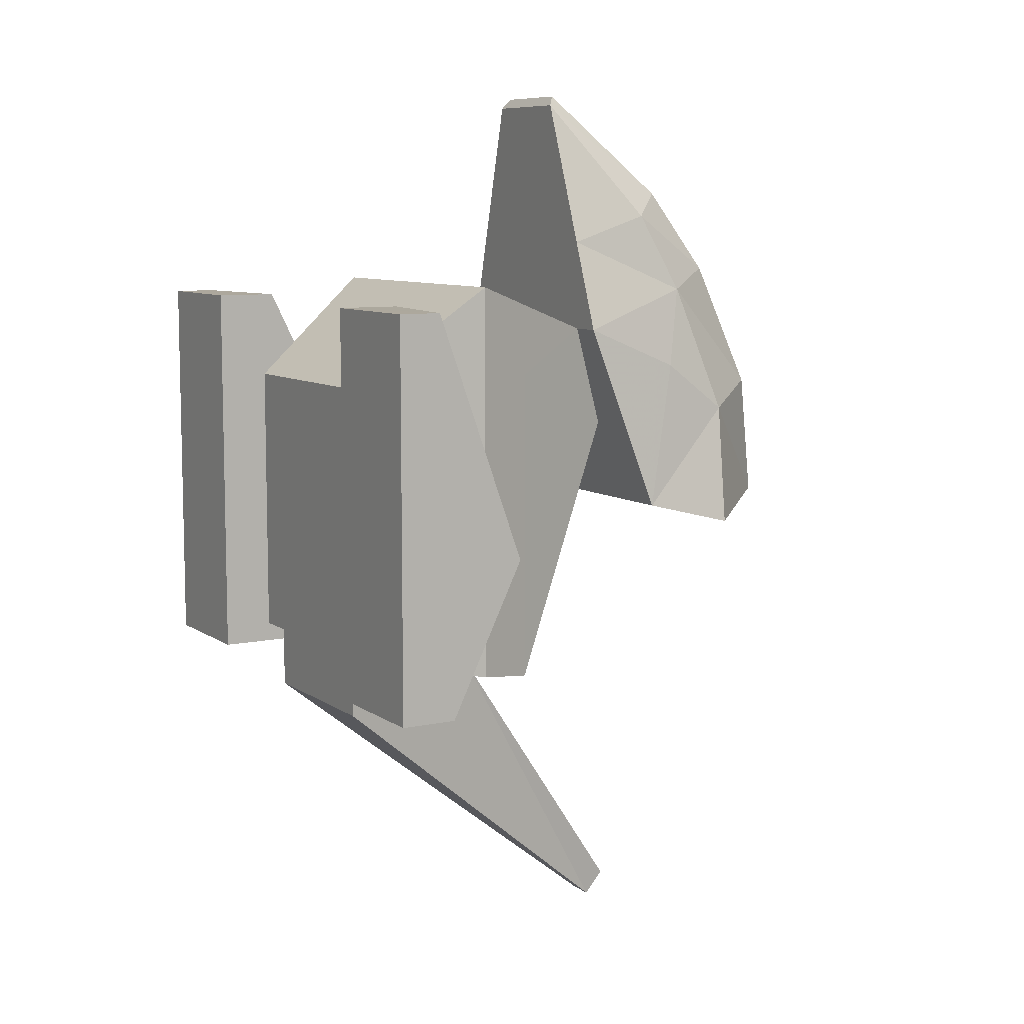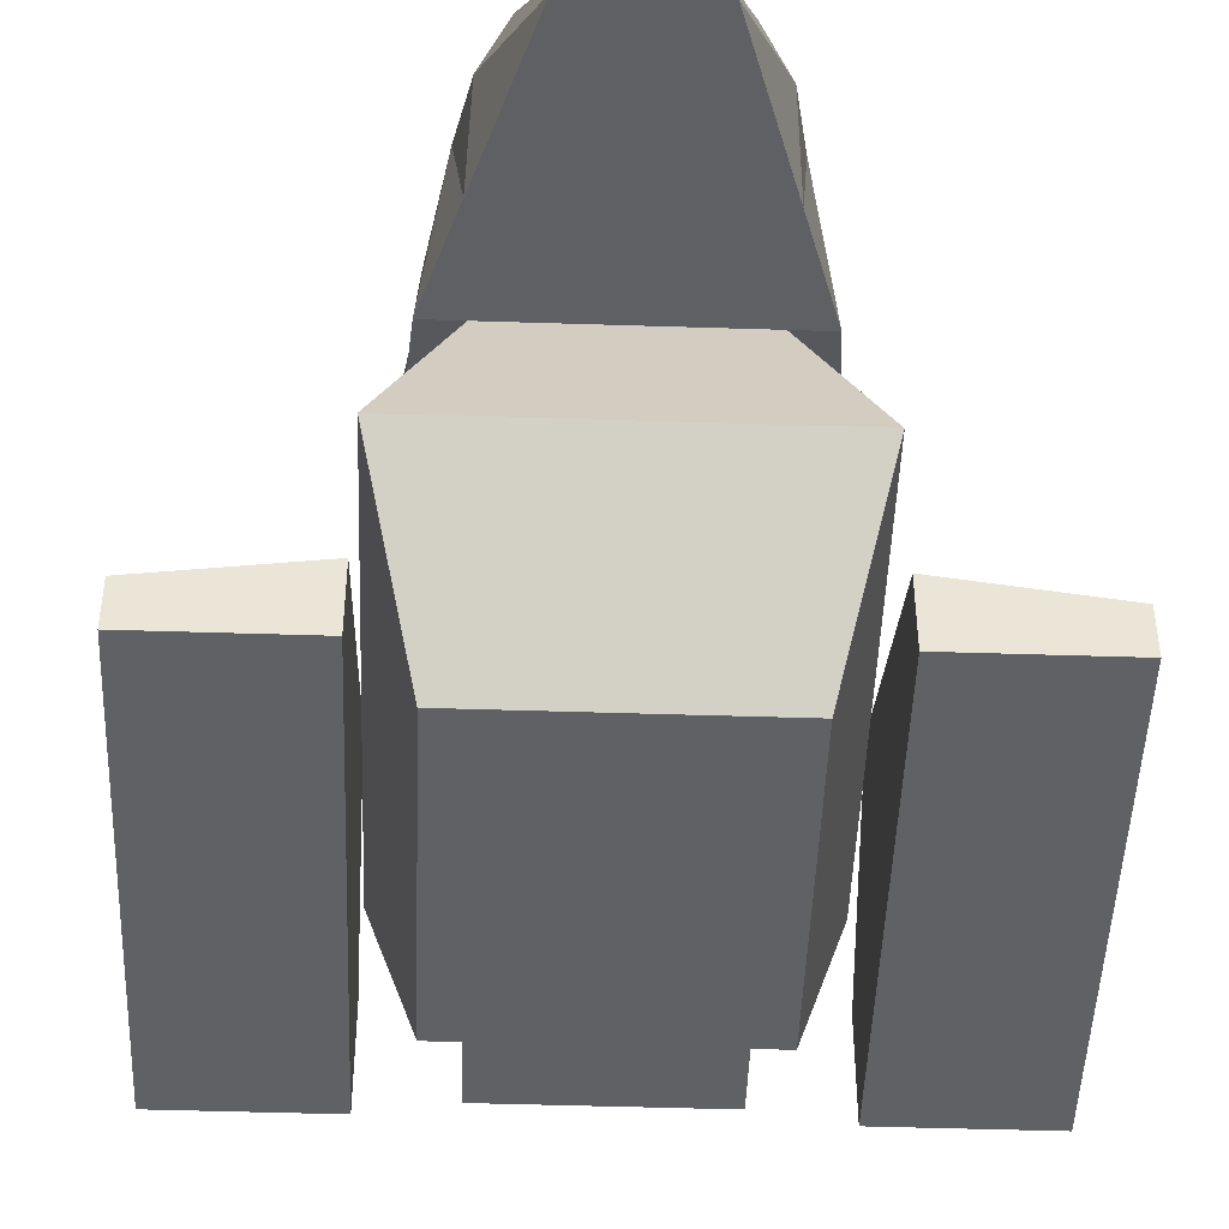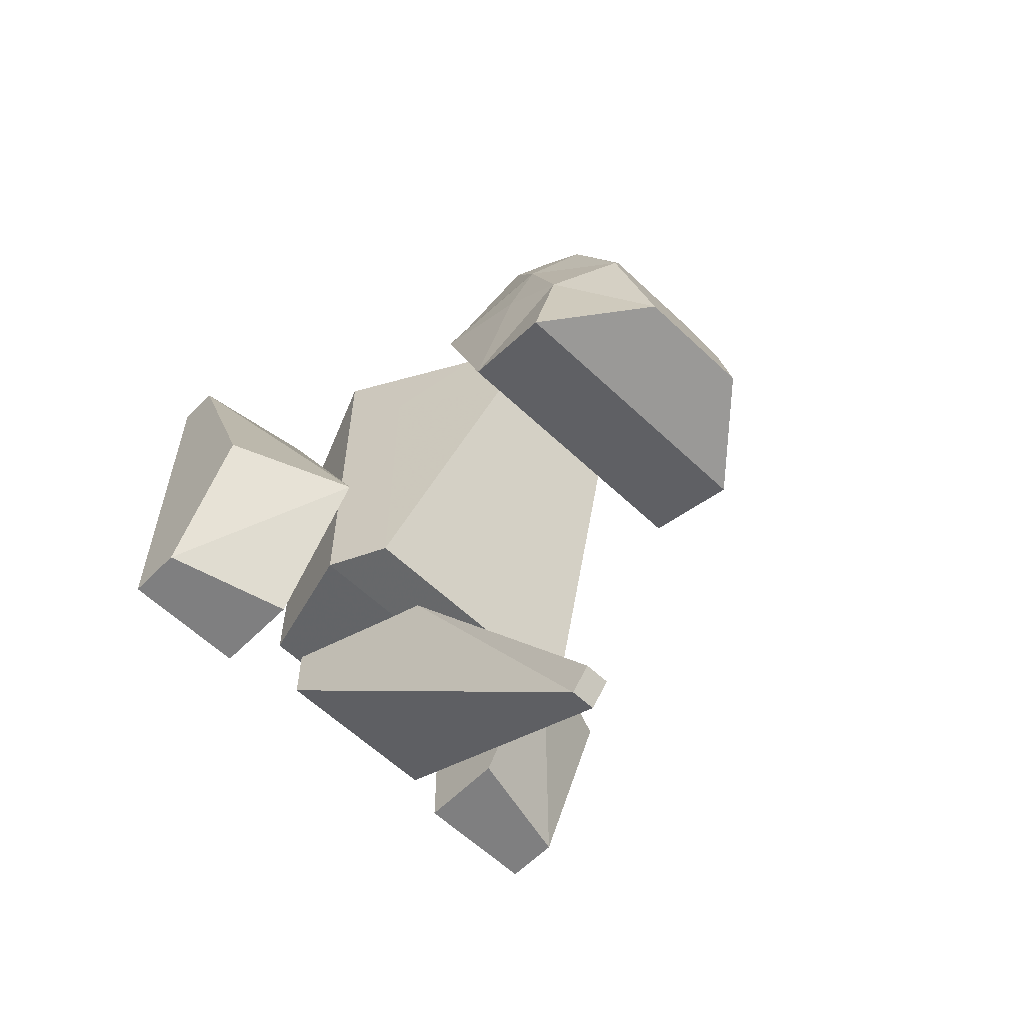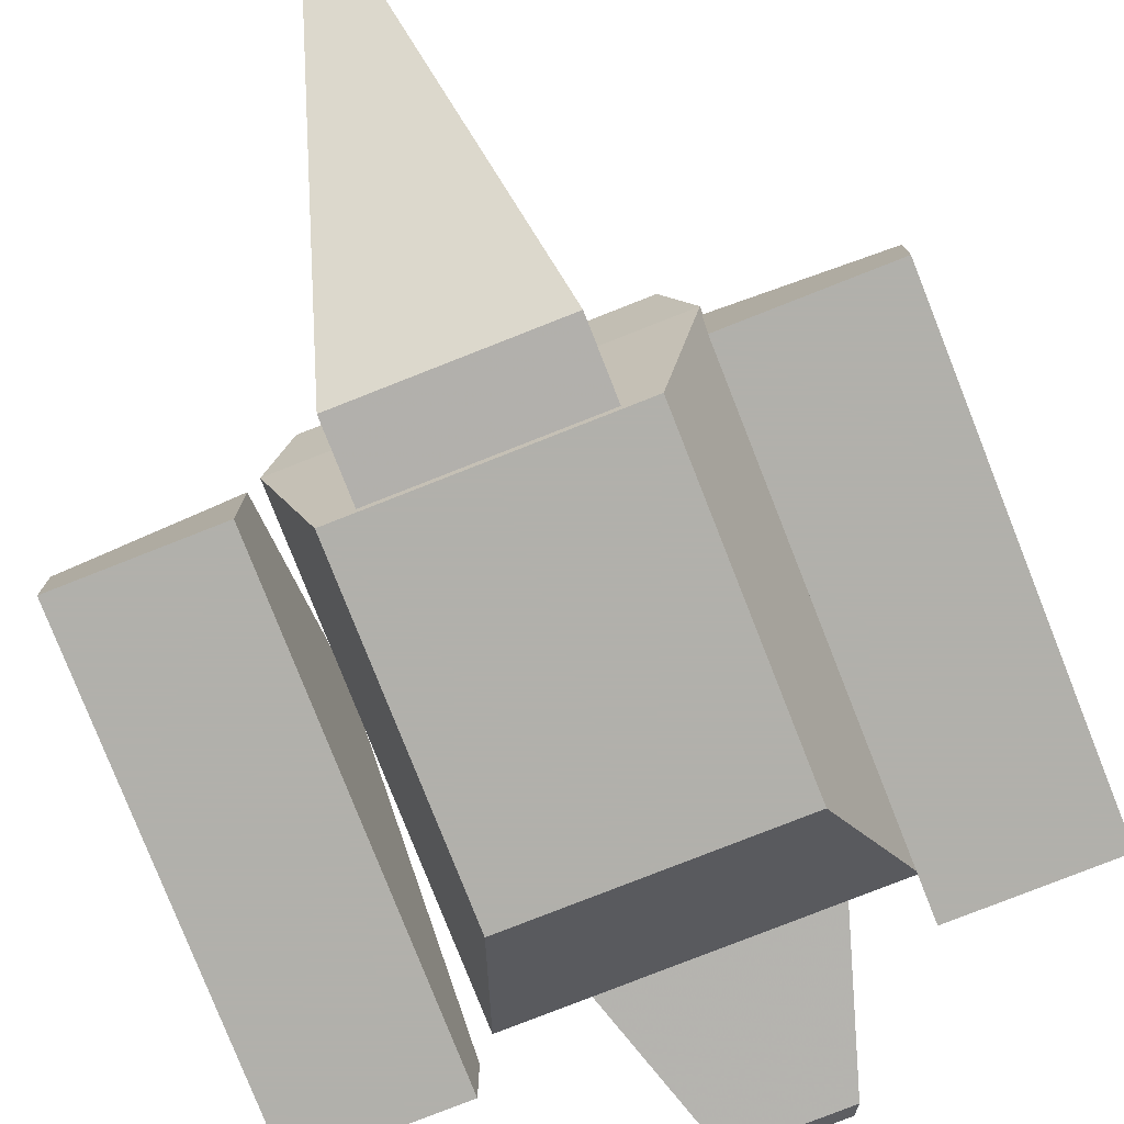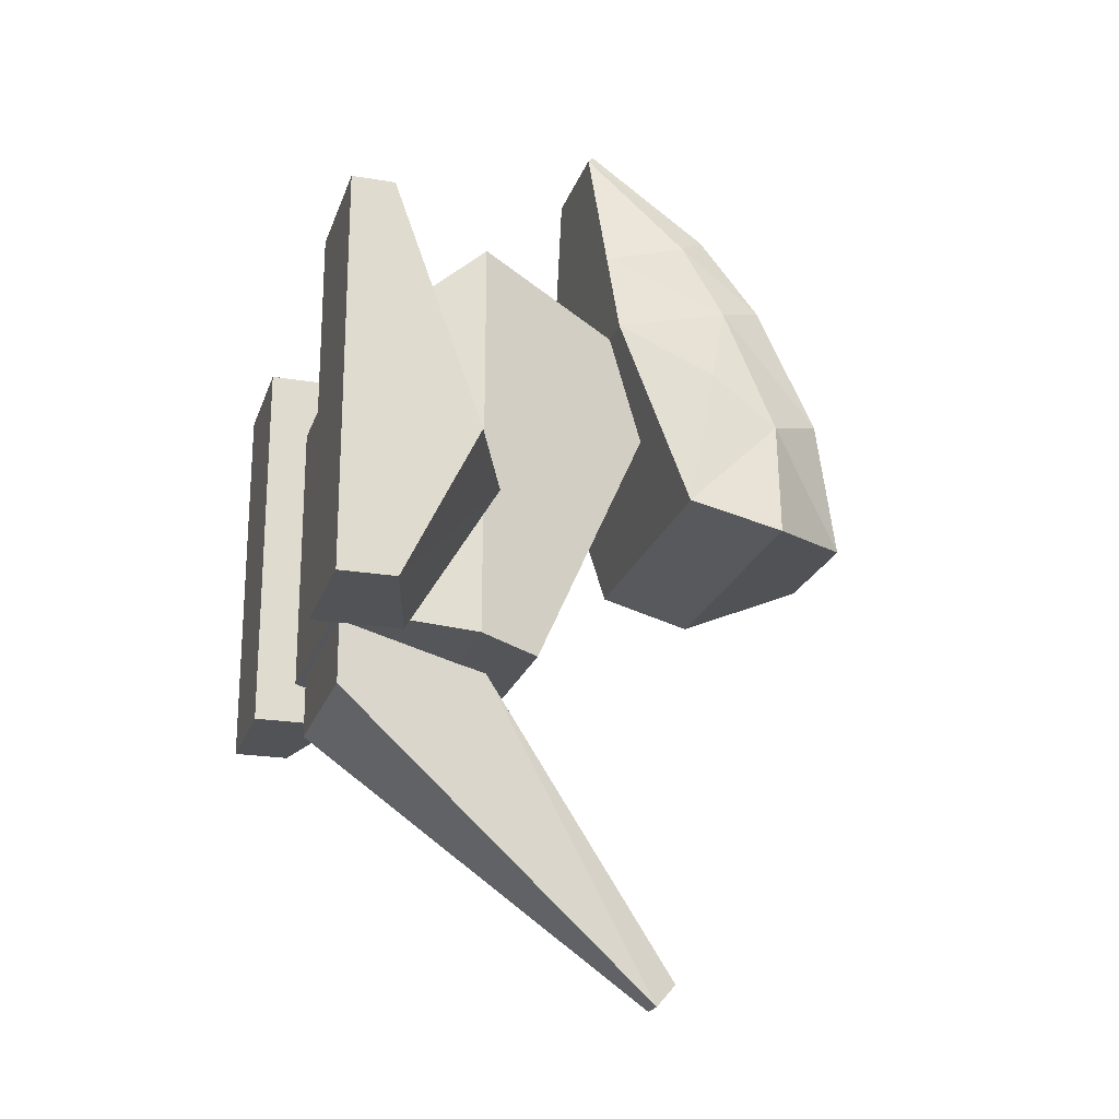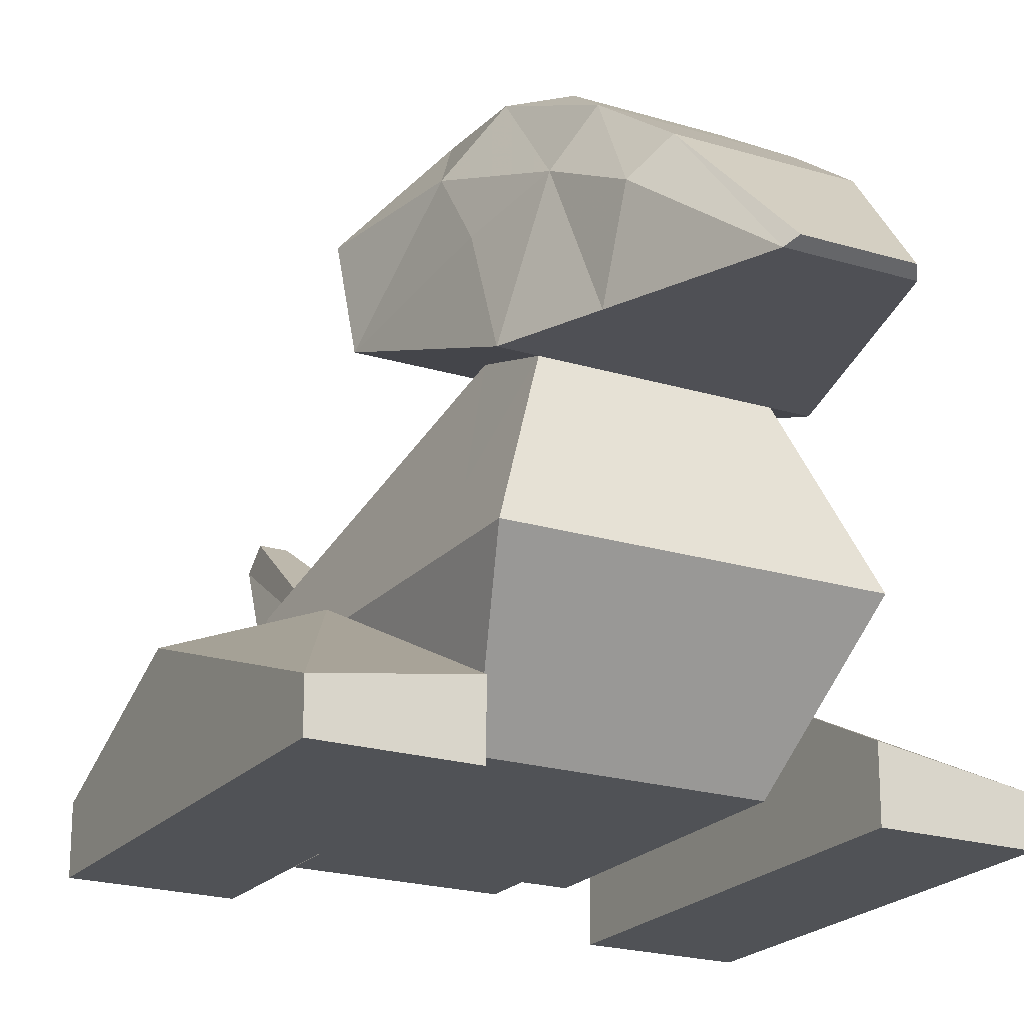
<metadata>
{"format":"obj","ext":"obj","renderer":"f3d","projection":"perspective","resolution":1024,"background":"white","views":[{"elev":8.6,"azim":59.8,"up":"+Z"},{"elev":-47.0,"azim":-2.1,"up":"+Y"},{"elev":-59.7,"azim":135.8,"up":"+Z"},{"elev":-78.5,"azim":-158.5,"up":"+Y"},{"elev":-22.0,"azim":73.7,"up":"+Z"},{"elev":-21.1,"azim":-28.8,"up":"+Y"}]}
</metadata>
<code>
o model
v 0 1.561 -0.5136
v 1.039 1.561 -0.5136
v 0 2.236 -0.3662
v 1.008 0.8952 -0.3459
v 0.9008 0.4214 1.008
v 0 0.8952 -0.3459
v -1.039 1.561 -0.5136
v 0 0.4214 1.008
v 0.806 -1.522 -1.338
v 1.075 -0.6135 -1.508
v 0 -1.522 0.6391
v 0.806 -1.522 0.6391
v 0.5667 0.6804 0.268
v 0.9052 -0.18 0.6976
v 0 -0.6135 -1.508
v 0 -0.18 -1.577
v 0.9052 -0.18 -1.577
v 0 0.6804 0.268
v 0 0.4214 1.008
v -0.5667 0.6804 0.268
v -0.806 -1.522 -1.338
v 0 -1.522 -1.338
v -0.806 -1.522 0.6391
v -0.9052 -0.18 0.6976
v -0.6695 0.4214 1.008
v -0.9052 -0.18 -1.577
v -1.075 -0.6135 -1.508
v 0.5972 2.028 0.5417
v 0.5771 1.612 1.443
v 0.6702 0.9967 1.854
v 0.7656 1.271 1.293
v 0 1.201 2.024
v 0.8742 1.609 0.362
v 0.4364 2.236 -0.3662
v -0.4349 1.928 0.9676
v 0 1.928 0.9676
v 0 2.028 0.5417
v 0 1.612 1.443
v -0.5771 1.612 1.443
v -0.5085 1.201 2.024
v -0.6927 0.3976 1.661
v -0.9008 0.4214 1.008
v -0.8872 1.135 0.7149
v -1.008 0.8952 -0.3459
v -0.8742 1.609 0.362
v -0.4364 2.236 -0.3662
v 0.5085 1.201 2.024
v 0.3655 0.3604 2.688
v 0.3148 0.4064 2.756
v 0 0.3604 2.688
v 0 0.3976 1.661
v 0.6927 0.3976 1.661
v -0.3148 0.4064 2.756
v -0.6702 0.9967 1.854
v 0 0.4064 2.756
v -0.3655 0.3604 2.688
v 0 -0.6135 1.357
v 1.075 -0.6135 1.357
v 0.6695 0.4214 1.008
v -1.075 -0.6135 1.357
v 0.8872 1.135 0.7149
v 0.4349 1.928 0.9676
v -0.7656 1.271 1.293
v -0.5972 2.028 0.5417
v 0.3755 -0.4002 -1.543
v 0 -1.48 -1.345
v 0.6138 -1.48 -1.345
v 0 0.8974 -3.712
v 0.09035 0.8974 -3.712
v -0.6138 -1.479 -1.791
v -0.09035 0.8974 -3.712
v -0.3755 -0.4002 -1.543
v -0.6138 -1.48 -1.345
v 0 1.035 -3.553
v 1.982 -1.764 -0.4704
v 1.982 -1.764 1.24
v 1.075 -1.764 -0.4704
v 1.075 -1.764 1.24
v 1.982 -1.469 1.24
v 1.075 -1.764 -1.539
v -1.075 -1.764 -1.539
v -1.075 -1.764 1.24
v -1.982 -1.764 1.24
v -1.982 -1.372 -1.539
v 1.075 -0.4965 -0.4704
v 1.075 -1.331 1.24
v 1.075 -1.135 -1.539
v 1.982 -1.764 -1.539
v -1.075 -1.331 1.24
v -1.075 -1.135 -1.539
v -1.075 -1.764 -0.4704
v -1.982 -0.8502 -0.4704
v -1.982 -1.764 -0.4704
v -1.982 -1.764 -1.539
v 1.982 -0.8502 -0.4704
v 1.982 -1.372 -1.539
v -1.075 -0.4965 -0.4704
v -1.982 -1.469 1.24
v 0.0909 1.035 -3.553
v 0 -0.4002 -1.543
v 0.6138 -1.479 -1.791
v -0.0909 1.035 -3.553
v 0 -1.479 -1.791
f 6 1 4
f 4 1 2
f 2 1 34
f 34 1 3
f 4 5 6
f 6 5 8
f 5 52 8
f 8 52 51
f 1 46 3
f 7 46 1
f 7 1 44
f 44 1 6
f 41 8 51
f 42 8 41
f 44 6 42
f 42 6 8
f 22 15 9
f 9 15 10
f 9 11 22
f 12 11 9
f 9 10 12
f 12 10 58
f 58 10 14
f 14 10 17
f 13 14 17
f 59 14 13
f 10 15 17
f 17 15 16
f 17 16 13
f 13 16 18
f 19 13 18
f 59 13 19
f 18 20 19
f 16 20 18
f 19 20 25
f 21 15 22
f 11 21 22
f 27 15 21
f 23 21 11
f 23 27 21
f 60 27 23
f 60 24 27
f 27 24 26
f 24 20 26
f 25 20 24
f 26 20 16
f 27 26 15
f 15 26 16
f 62 38 29
f 36 38 62
f 62 37 36
f 28 37 62
f 34 37 28
f 3 37 34
f 29 38 47
f 30 29 47
f 31 29 30
f 52 31 30
f 5 31 52
f 47 38 32
f 5 61 31
f 5 4 61
f 61 4 33
f 33 4 2
f 34 33 2
f 28 33 34
f 39 38 35
f 35 38 36
f 37 35 36
f 64 35 37
f 64 37 46
f 46 37 3
f 39 40 38
f 39 54 40
f 63 54 39
f 54 63 41
f 41 63 42
f 38 40 32
f 42 63 43
f 42 43 44
f 43 45 44
f 44 45 7
f 45 46 7
f 64 46 45
f 48 47 49
f 30 47 48
f 52 30 48
f 47 32 49
f 49 32 55
f 55 50 49
f 49 50 48
f 50 51 48
f 48 51 52
f 40 56 53
f 54 56 40
f 41 56 54
f 40 53 32
f 32 53 55
f 53 50 55
f 56 50 53
f 56 51 50
f 41 51 56
f 59 57 58
f 58 14 59
f 58 57 12
f 12 57 11
f 19 57 59
f 60 57 25
f 60 25 24
f 60 23 57
f 57 23 11
f 25 57 19
f 33 28 31
f 31 28 29
f 61 33 31
f 28 62 29
f 45 63 64
f 64 63 39
f 43 63 45
f 64 39 35
f 69 65 101
f 99 65 69
f 101 65 67
f 67 66 101
f 101 66 103
f 65 66 67
f 100 66 65
f 68 74 69
f 69 74 99
f 72 71 70
f 102 71 72
f 70 73 72
f 73 70 66
f 66 70 103
f 73 66 72
f 72 66 100
f 102 74 71
f 71 74 68
f 77 80 75
f 75 76 77
f 77 76 78
f 76 79 78
f 78 79 86
f 75 80 88
f 88 80 96
f 96 80 87
f 91 93 81
f 93 91 83
f 83 91 82
f 83 82 98
f 98 82 89
f 81 93 94
f 94 84 81
f 81 84 90
f 85 77 86
f 86 77 78
f 87 77 85
f 80 77 87
f 75 96 95
f 88 96 75
f 79 75 95
f 76 75 79
f 97 89 91
f 91 89 82
f 97 91 90
f 90 91 81
f 92 84 93
f 93 84 94
f 92 93 98
f 98 93 83
f 85 79 95
f 85 86 79
f 95 96 85
f 85 96 87
f 97 92 98
f 97 98 89
f 92 97 84
f 97 90 84
f 74 100 99
f 99 100 65
f 101 103 69
f 69 103 68
f 72 100 102
f 102 100 74
f 70 71 103
f 103 71 68

</code>
